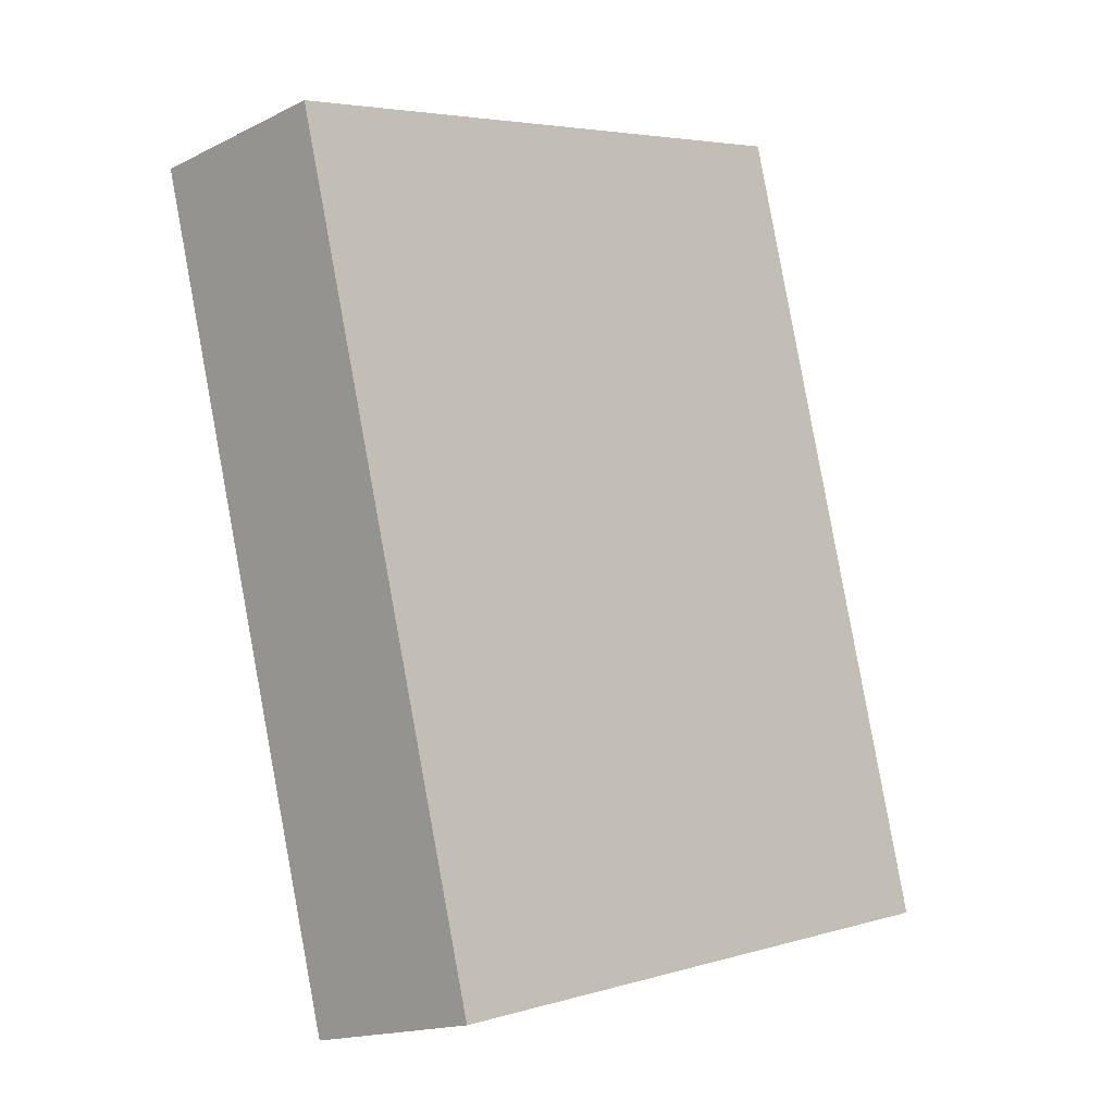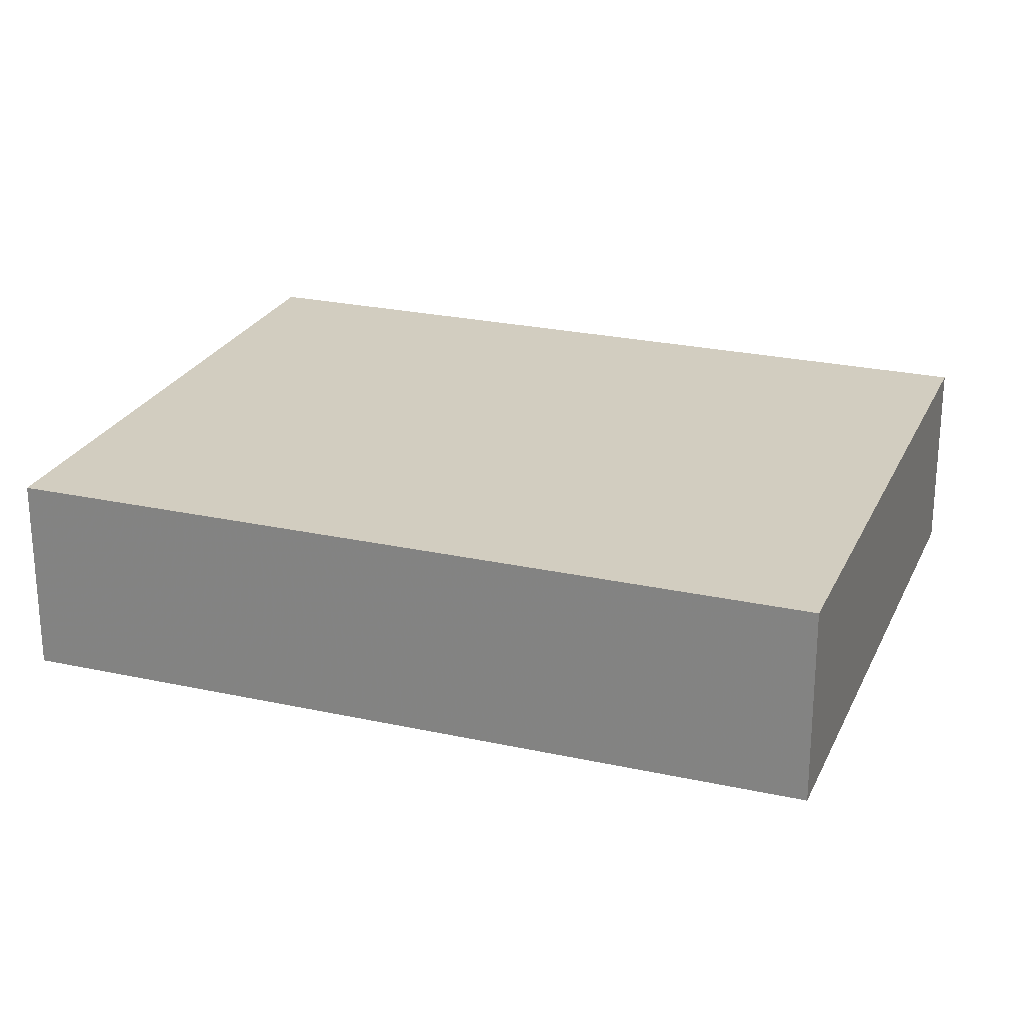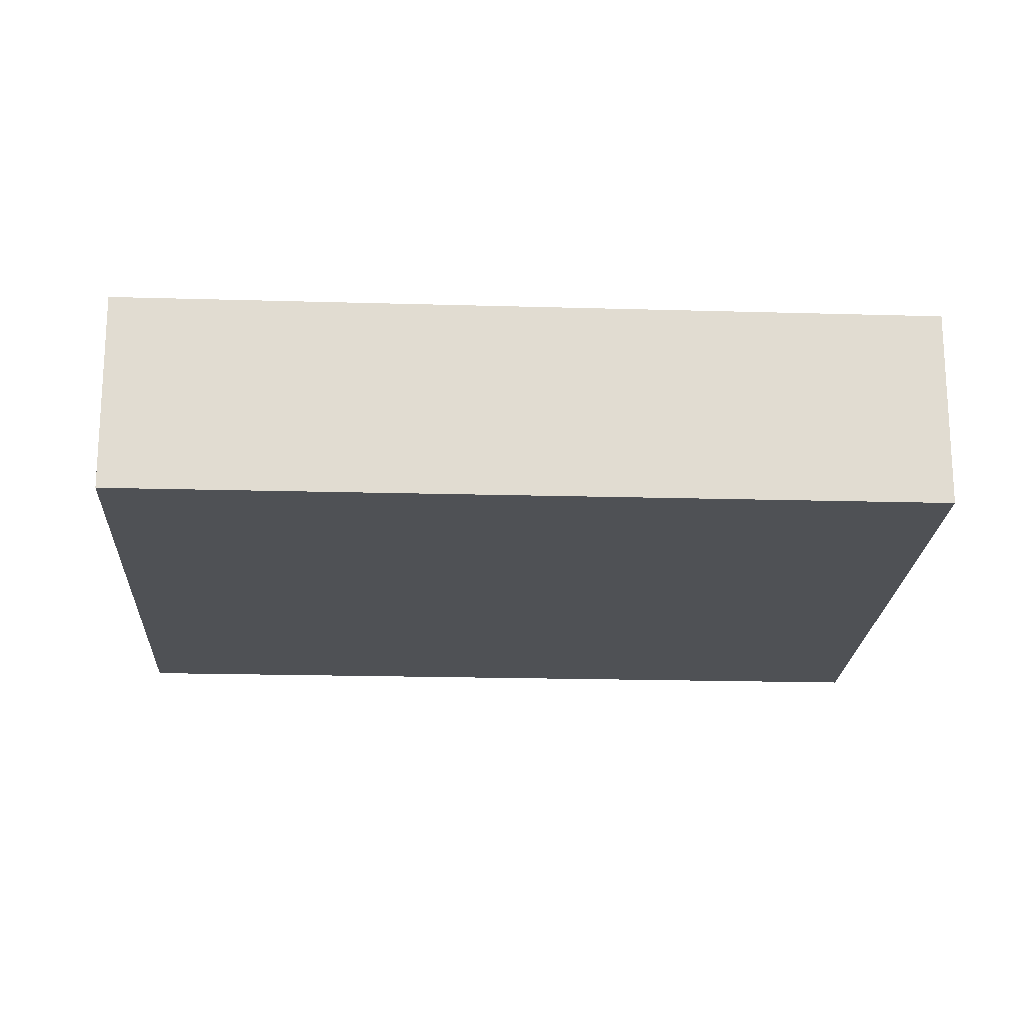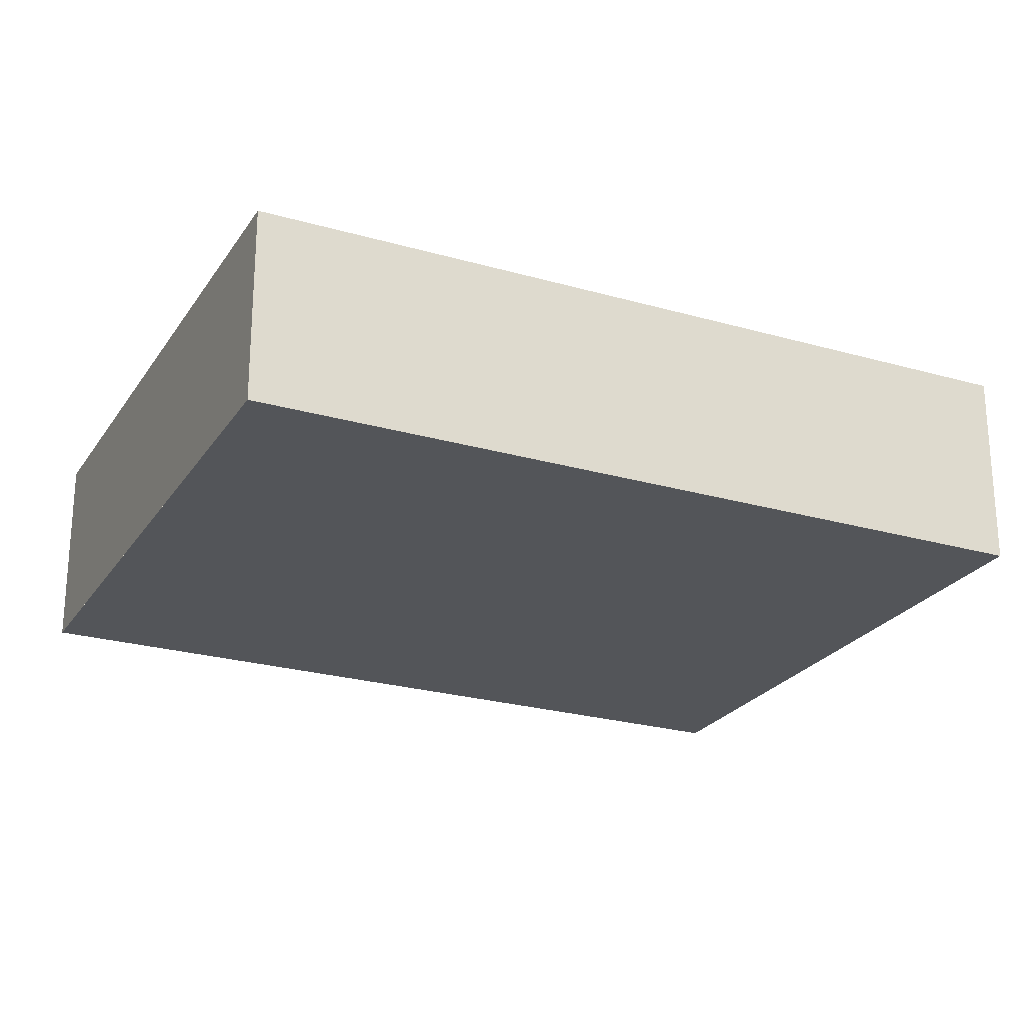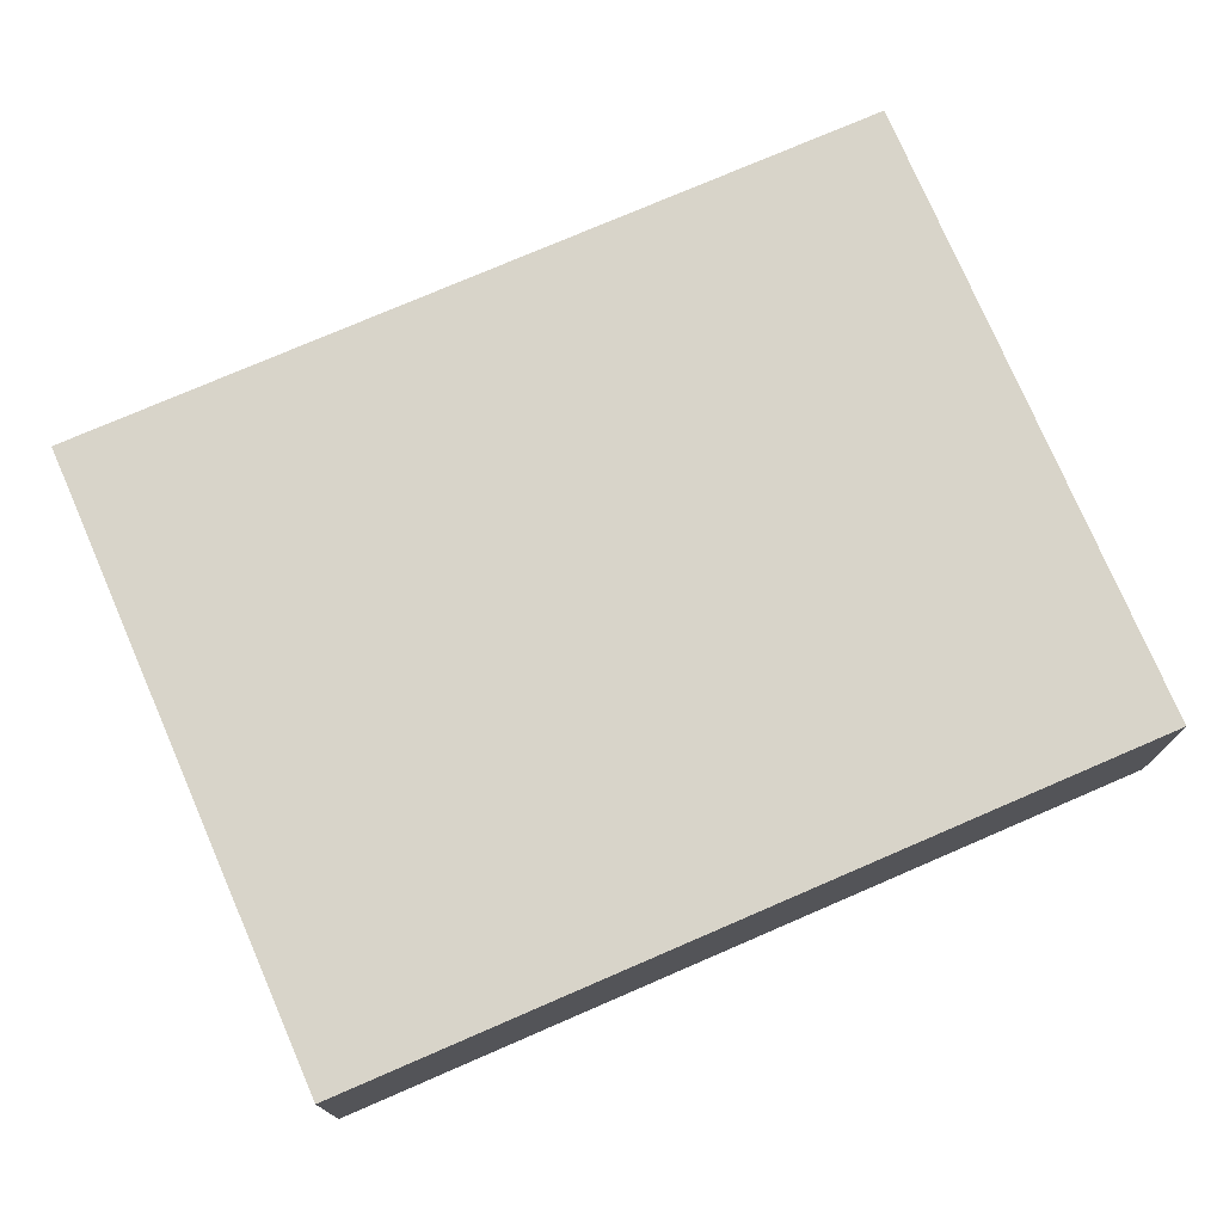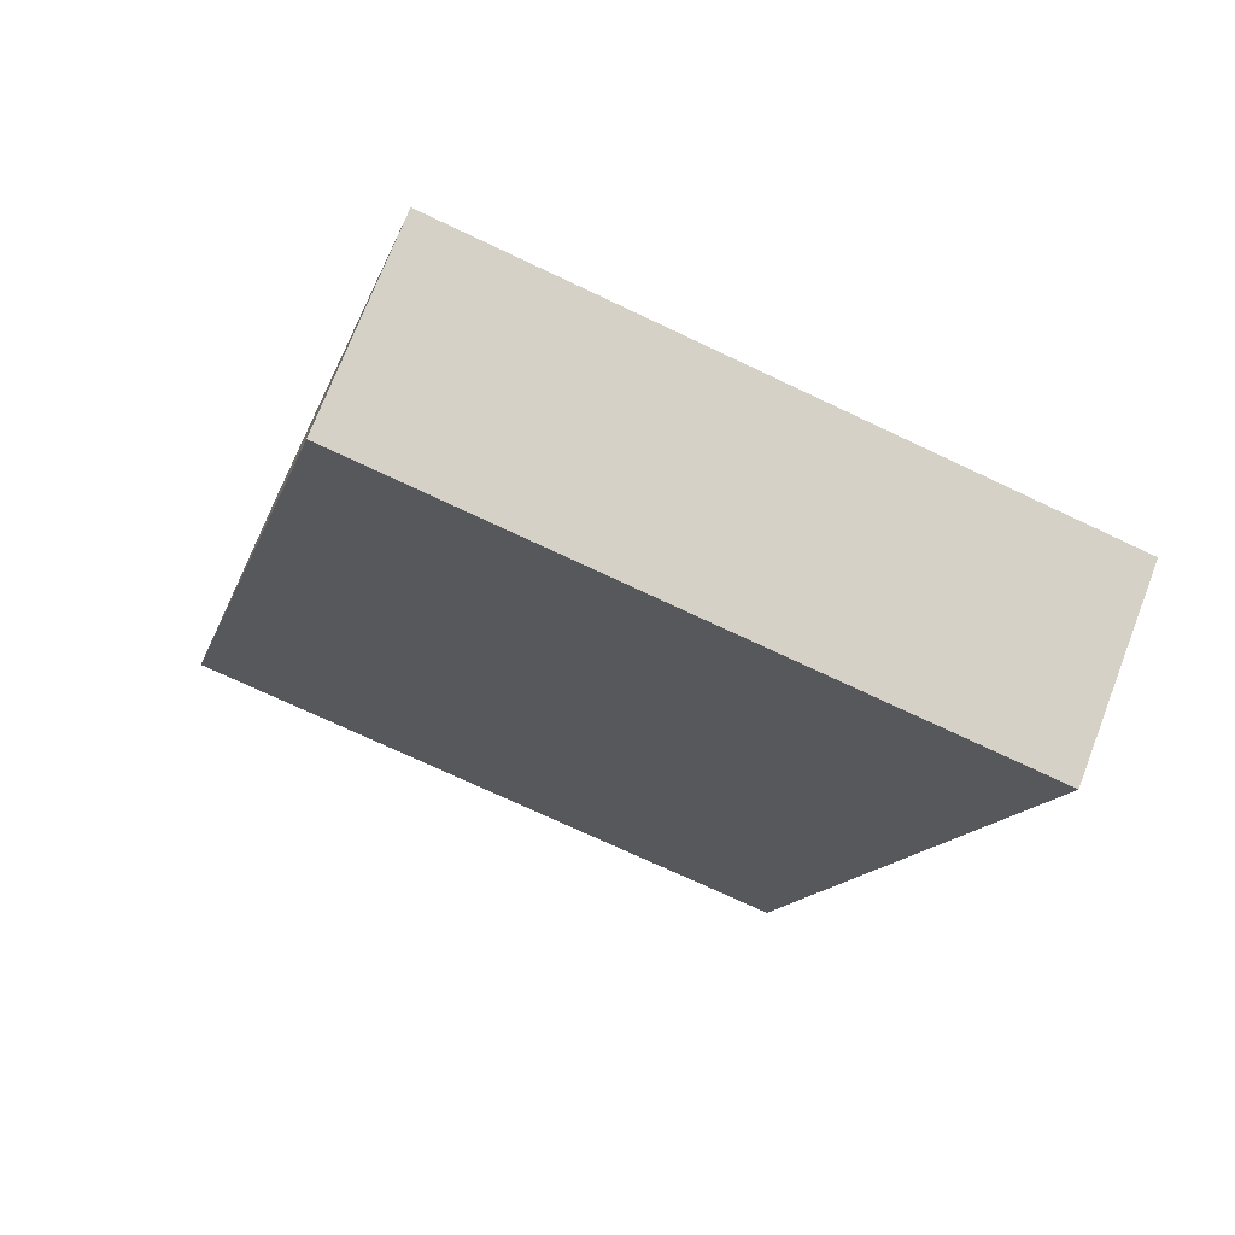
<metadata>
{"format":"obj","ext":"obj","renderer":"f3d","projection":"perspective","resolution":1024,"background":"white","views":[{"elev":-16.2,"azim":-44.5,"up":"+Y"},{"elev":24.4,"azim":-55.5,"up":"+Z"},{"elev":-20.1,"azim":-78.3,"up":"+Z"},{"elev":-24.3,"azim":79.1,"up":"+Z"},{"elev":75.7,"azim":-98.8,"up":"+Z"},{"elev":71.9,"azim":-159.0,"up":"+Y"}]}
</metadata>
<code>
v -1175 -2766 1.815
v -1169 -2765 1.815
v -1167 -2772 1.803
v -1173 -2773 1.804
v -1167 -2772 1.803
v -1169 -2765 1.815
v -1169 -2765 1.815
v -1175 -2766 1.815
v -1169 -2765 1.815
v -1173 -2773 1.804
v -1167 -2772 1.804
v -1167 -2772 1.804
v -1173 -2773 1.804
v -1175 -2766 1.815
v -1173 -2773 1.804
v -1175 -2766 1.815
v -1175 -2766 1.815
v -1175 -2766 1.815
v -1175 -2766 -2.22e-16
v -1175 -2766 2.22e-16
v -1169 -2765 1.815
v -1169 -2765 1.815
v -1169 -2765 -2.22e-16
v -1169 -2765 0
v -1167 -2772 1.803
v -1167 -2772 1.803
v -1167 -2772 0
v -1167 -2772 0
v -1173 -2773 1.804
v -1173 -2773 1.804
v -1173 -2773 -2.22e-16
v -1173 -2773 2.22e-16
v -1173 -2773 1.804
v -1167 -2772 1.803
v -1167 -2772 0
v -1173 -2773 0
v -1169 -2765 1.815
v -1169 -2765 1.815
v -1169 -2765 0
v -1169 -2765 -2.22e-16
v -1175 -2766 1.815
v -1175 -2766 1.815
v -1175 -2766 -2.22e-16
v -1175 -2766 -2.22e-16
v -1167 -2772 1.804
v -1169 -2765 1.815
v -1169 -2765 0
v -1167 -2772 2.22e-16
v -1175 -2766 1.815
v -1173 -2773 1.804
v -1173 -2773 2.22e-16
v -1175 -2766 -2.22e-16
v -1167 -2772 1.803
v -1167 -2772 1.804
v -1167 -2772 2.22e-16
v -1167 -2772 0
v -1173 -2773 1.804
v -1173 -2773 1.804
v -1173 -2773 0
v -1173 -2773 -2.22e-16
v -1169 -2765 1.815
v -1175 -2766 1.815
v -1175 -2766 2.22e-16
v -1169 -2765 0
v -1175 -2766 0
v -1169 -2765 0
v -1167 -2772 0
v -1173 -2773 0
f 7 6 2 9
f 16 6 7 14
f 13 11 5 15
f 12 3 5 11
f 14 7 11 13
f 11 7 9 12
f 13 10 8 14
f 15 4 10 13
f 14 8 1 16
f 18 19 20 17
f 22 23 24 21
f 26 27 28 25
f 30 31 32 29
f 34 35 36 33
f 38 39 40 37
f 42 43 44 41
f 46 47 48 45
f 50 51 52 49
f 54 55 56 53
f 58 59 60 57
f 62 63 64 61
f 66 67 68 65

</code>
